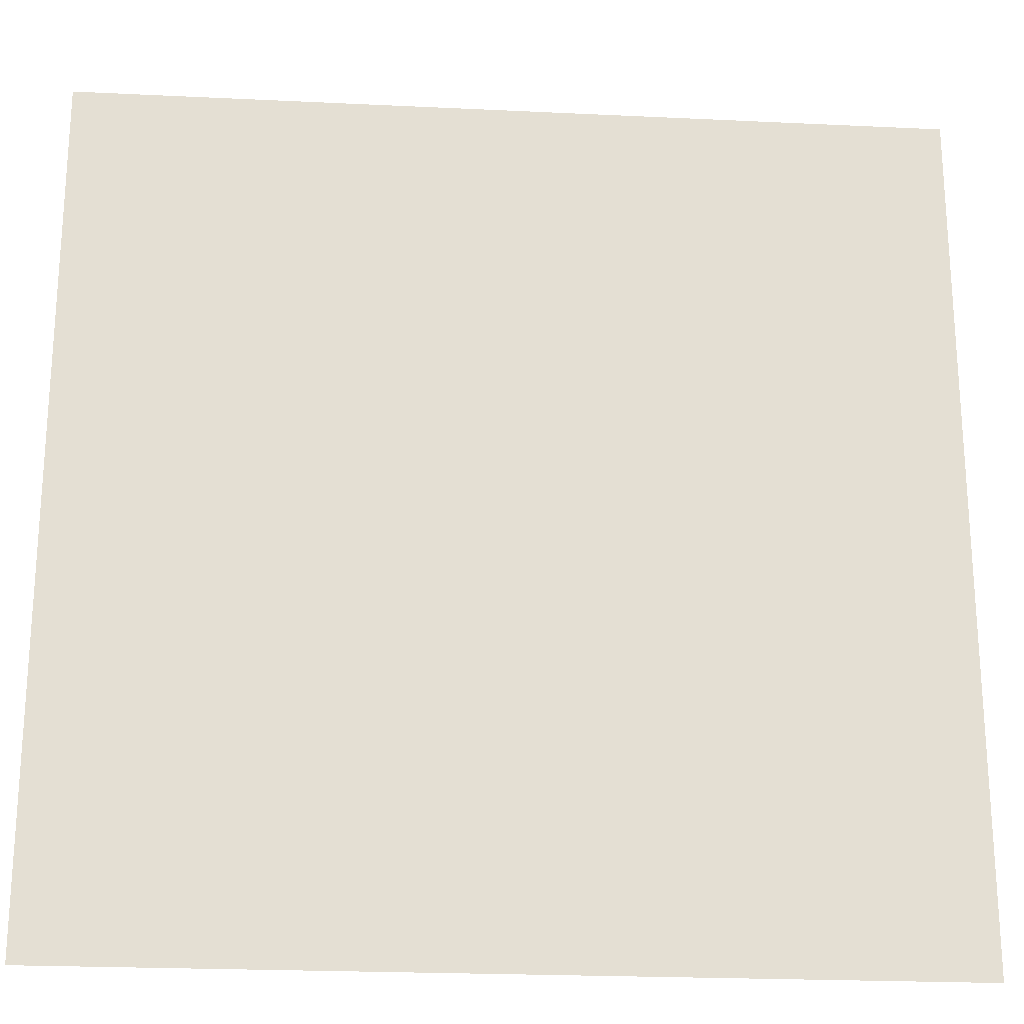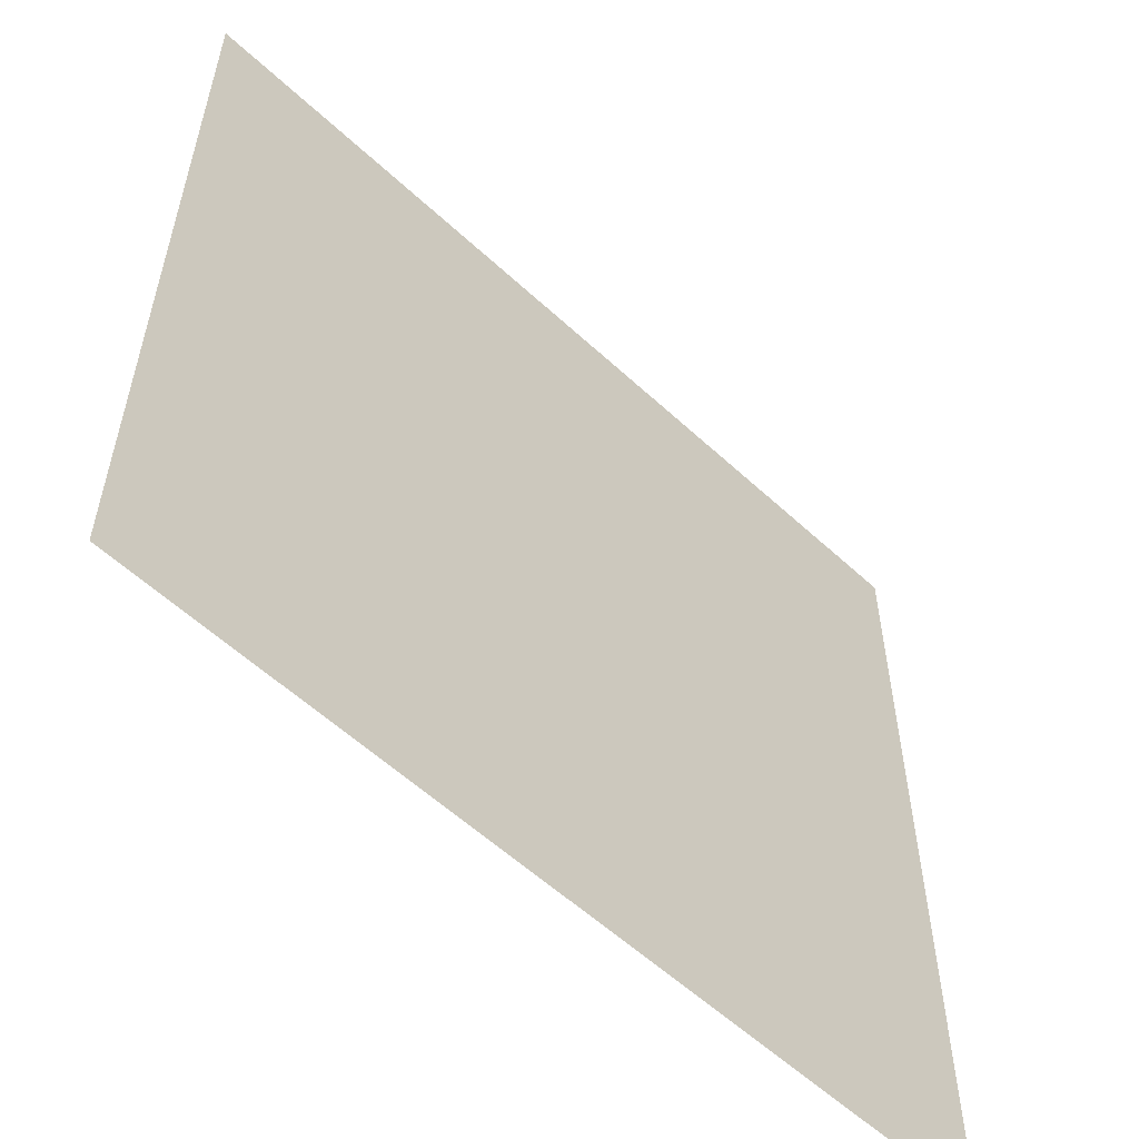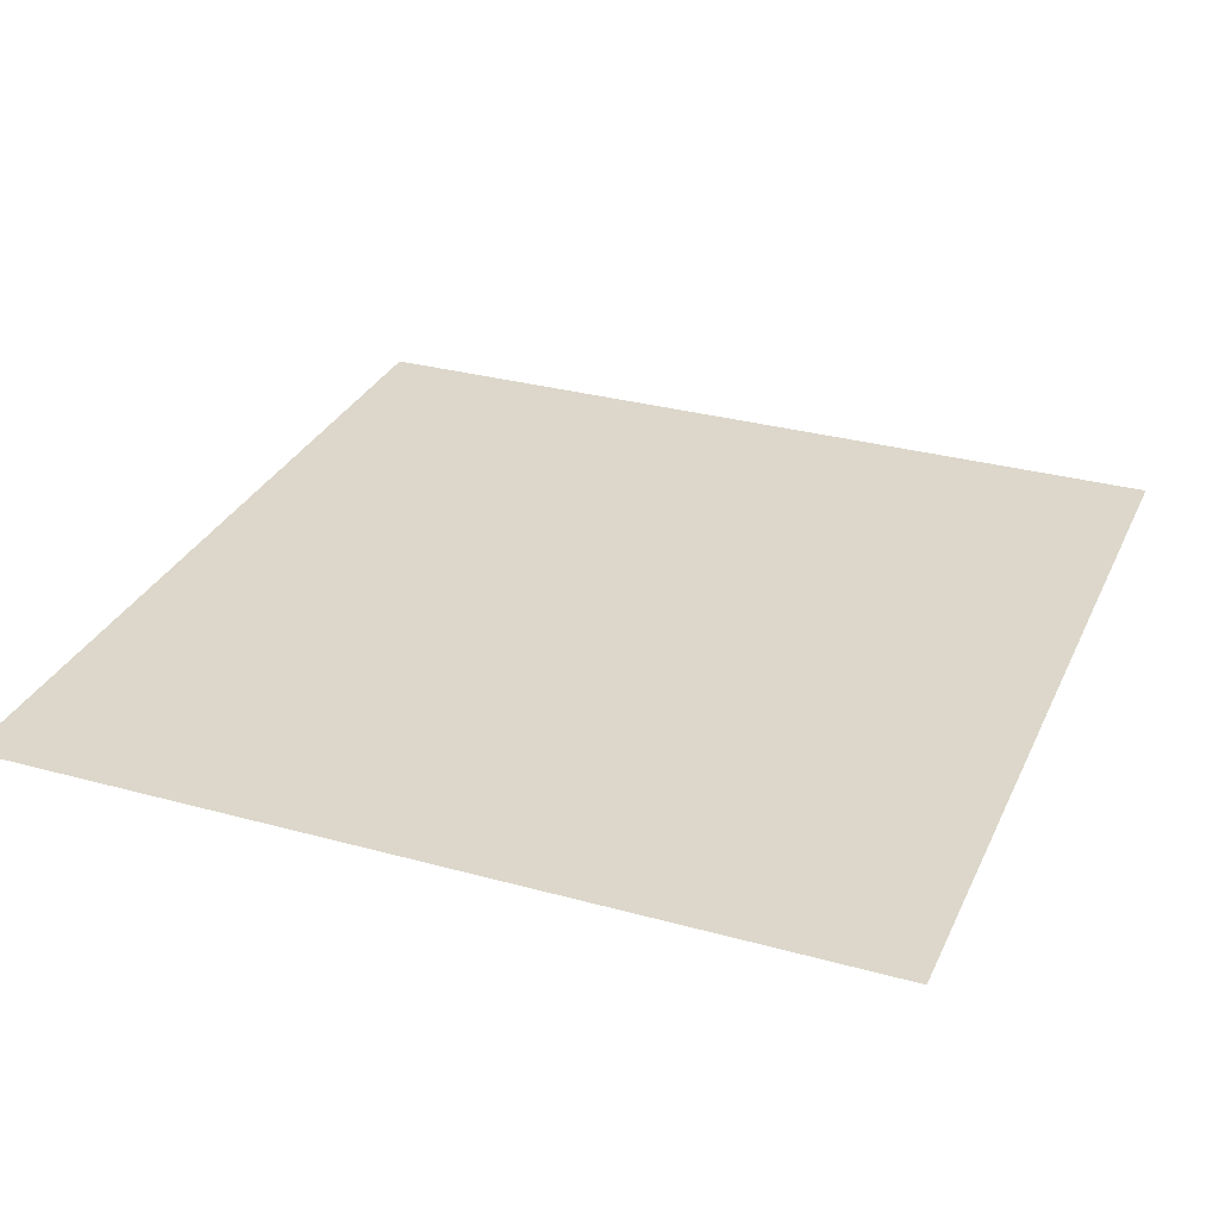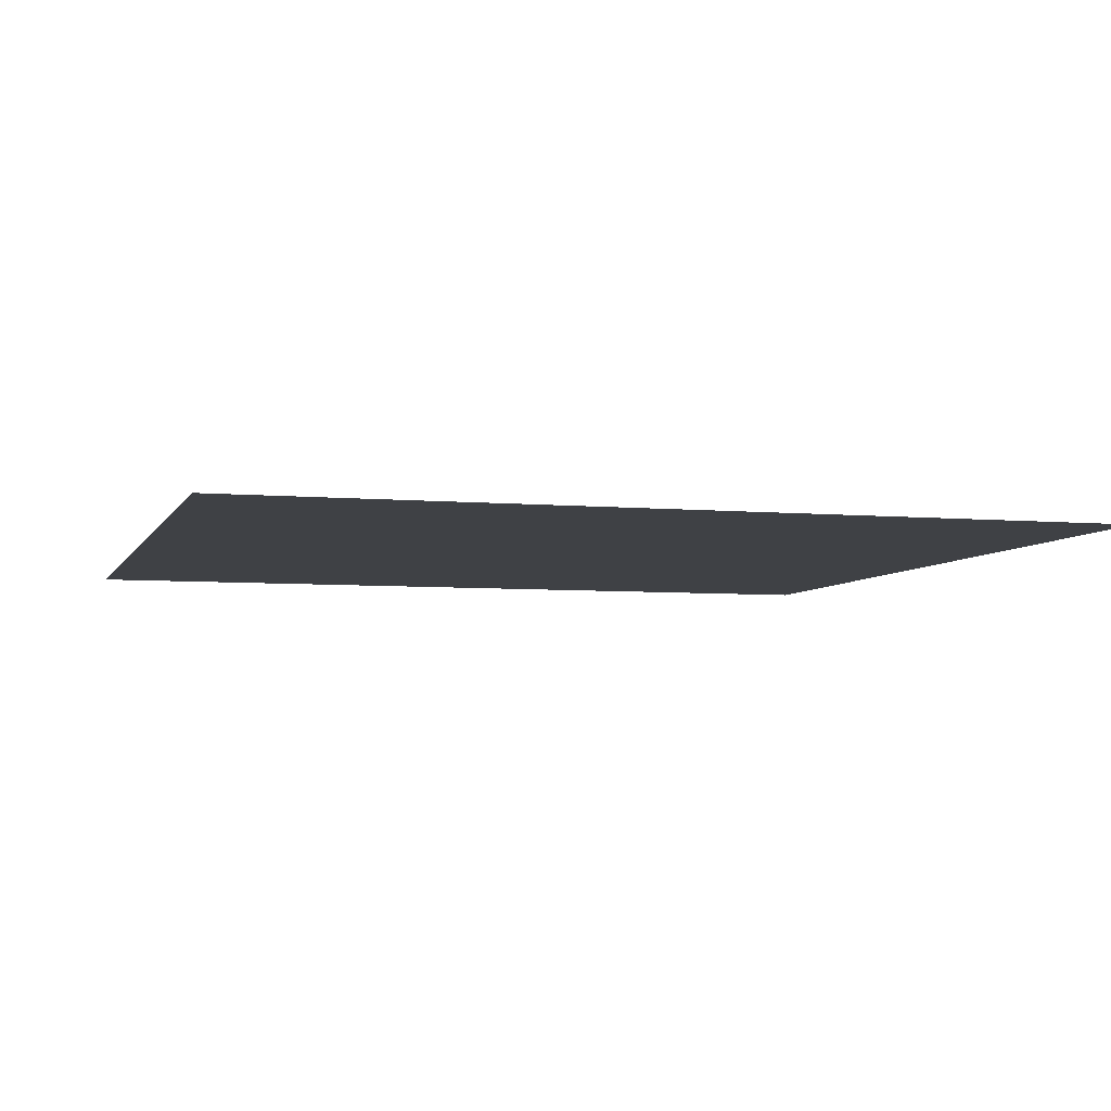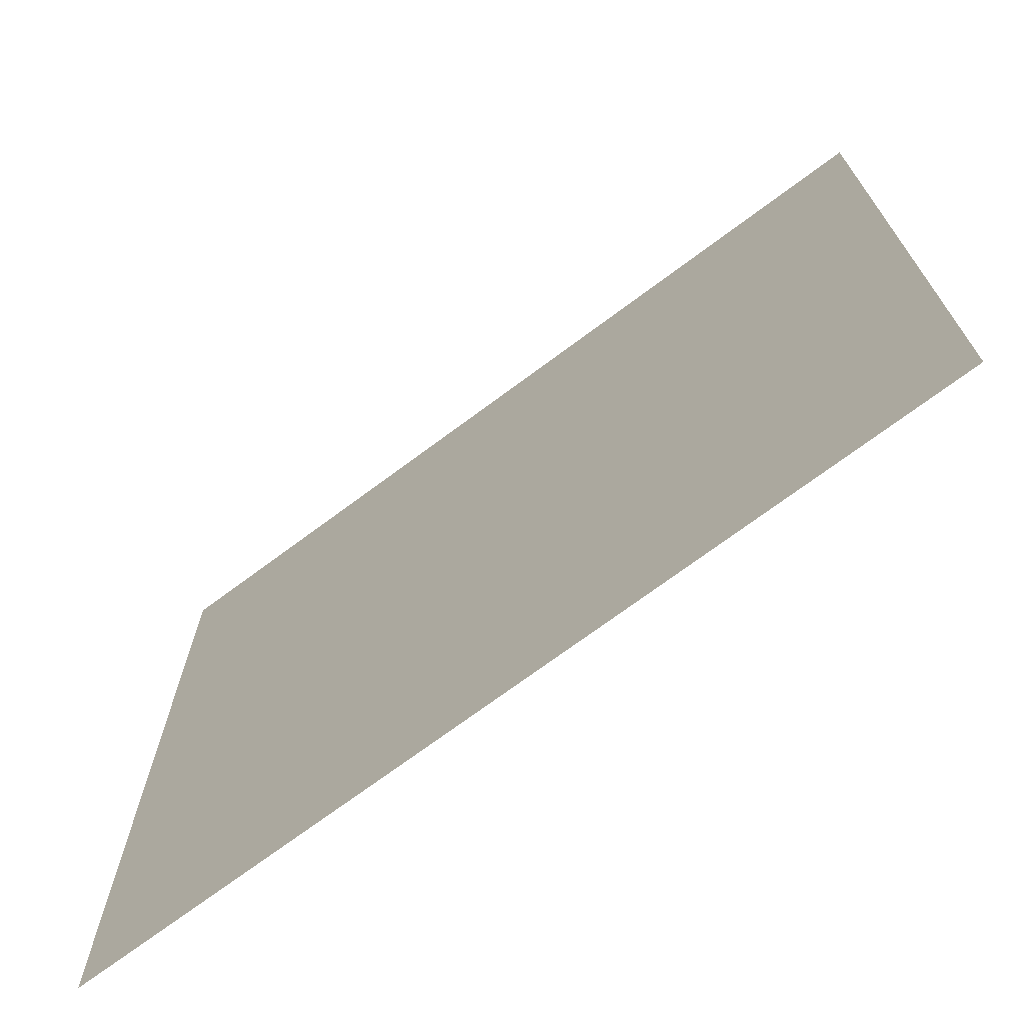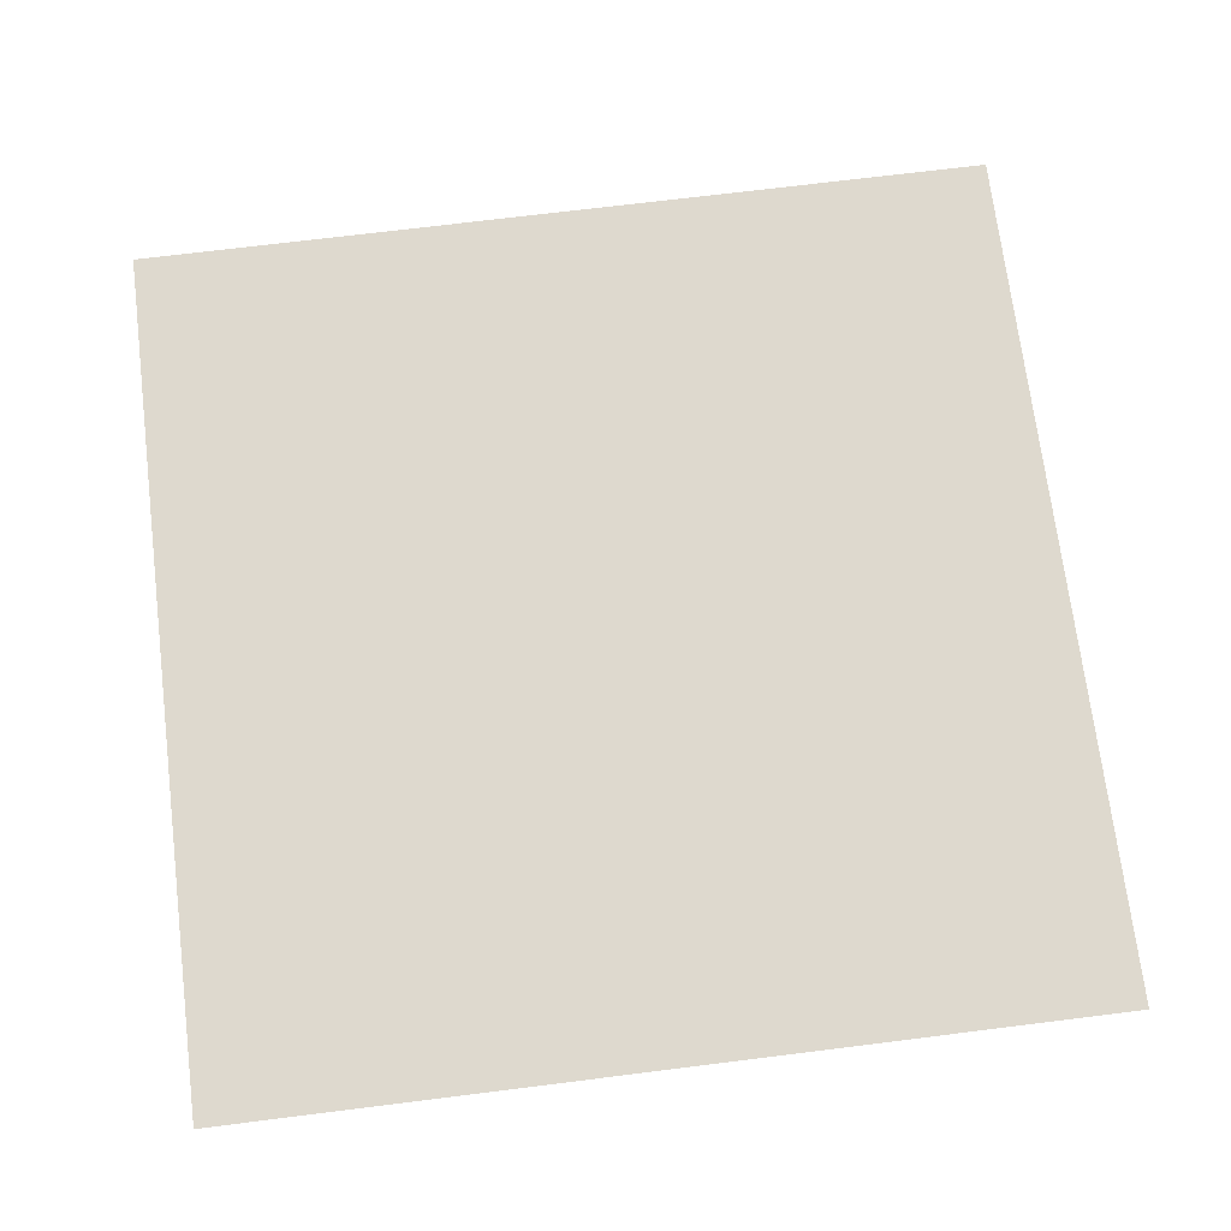
<metadata>
{"format":"obj","ext":"obj","renderer":"f3d","projection":"perspective","resolution":1024,"background":"white","views":[{"elev":-22.7,"azim":175.3,"up":"+Z"},{"elev":-57.3,"azim":136.1,"up":"+Z"},{"elev":30.8,"azim":-68.4,"up":"+Y"},{"elev":-5.5,"azim":-15.9,"up":"+Y"},{"elev":-71.8,"azim":-143.3,"up":"+Z"},{"elev":71.4,"azim":-7.1,"up":"+Y"}]}
</metadata>
<code>
g default
v -1.263 0.1048 1.263
v 0 0.1048 1.263
v 1.263 0.1048 1.263
v -1.263 0.1048 0
v 0 0.1048 0
v 1.263 0.1048 0
v -1.263 0.1048 -1.263
v 0 0.1048 -1.263
v 1.263 0.1048 -1.263
g Duckweed
f 1 2 5 4
f 2 3 6 5
f 4 5 8 7
f 5 6 9 8

</code>
